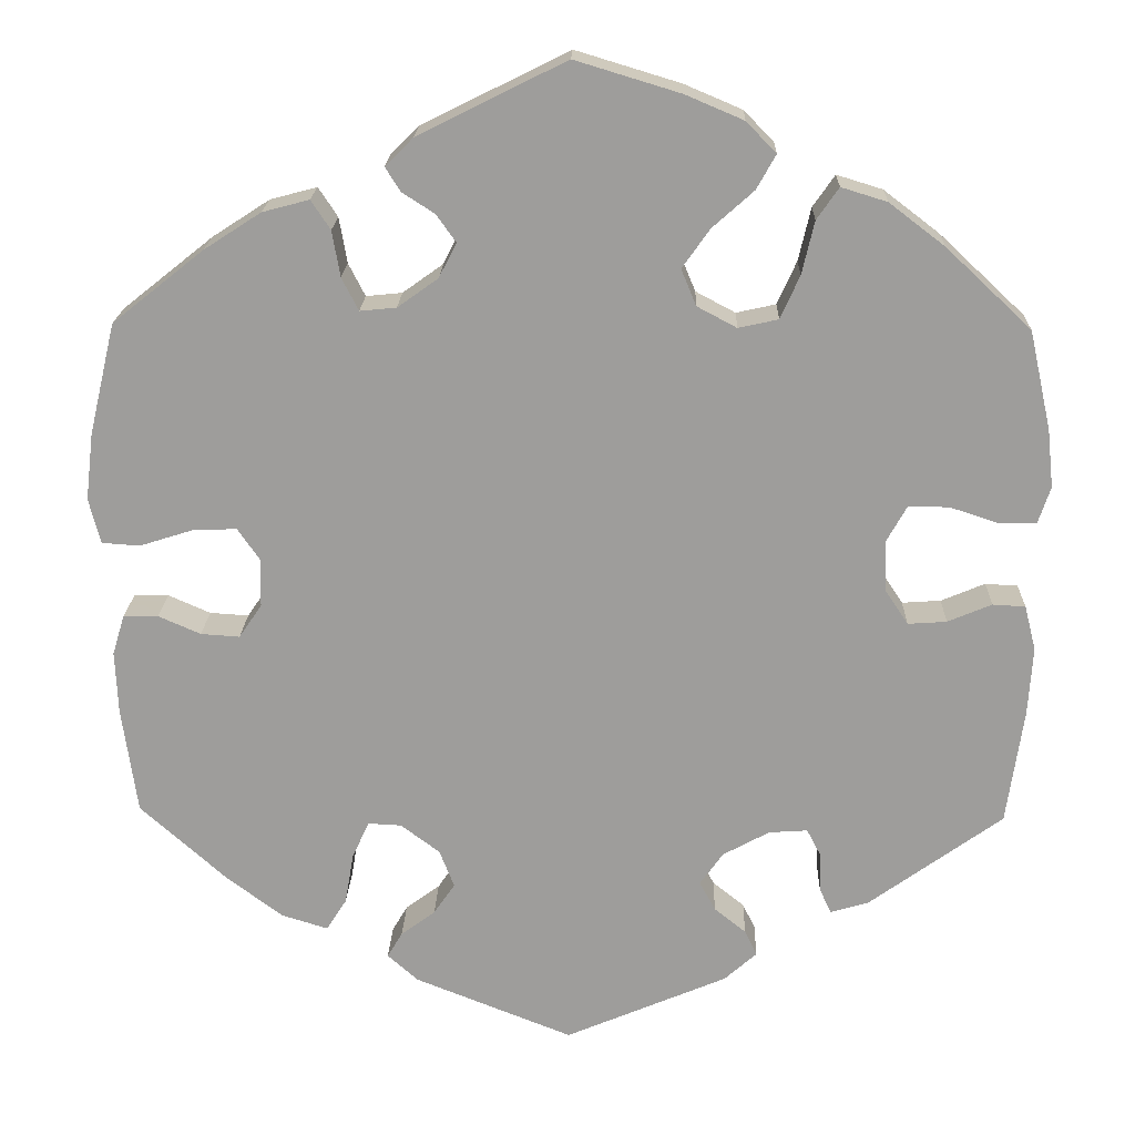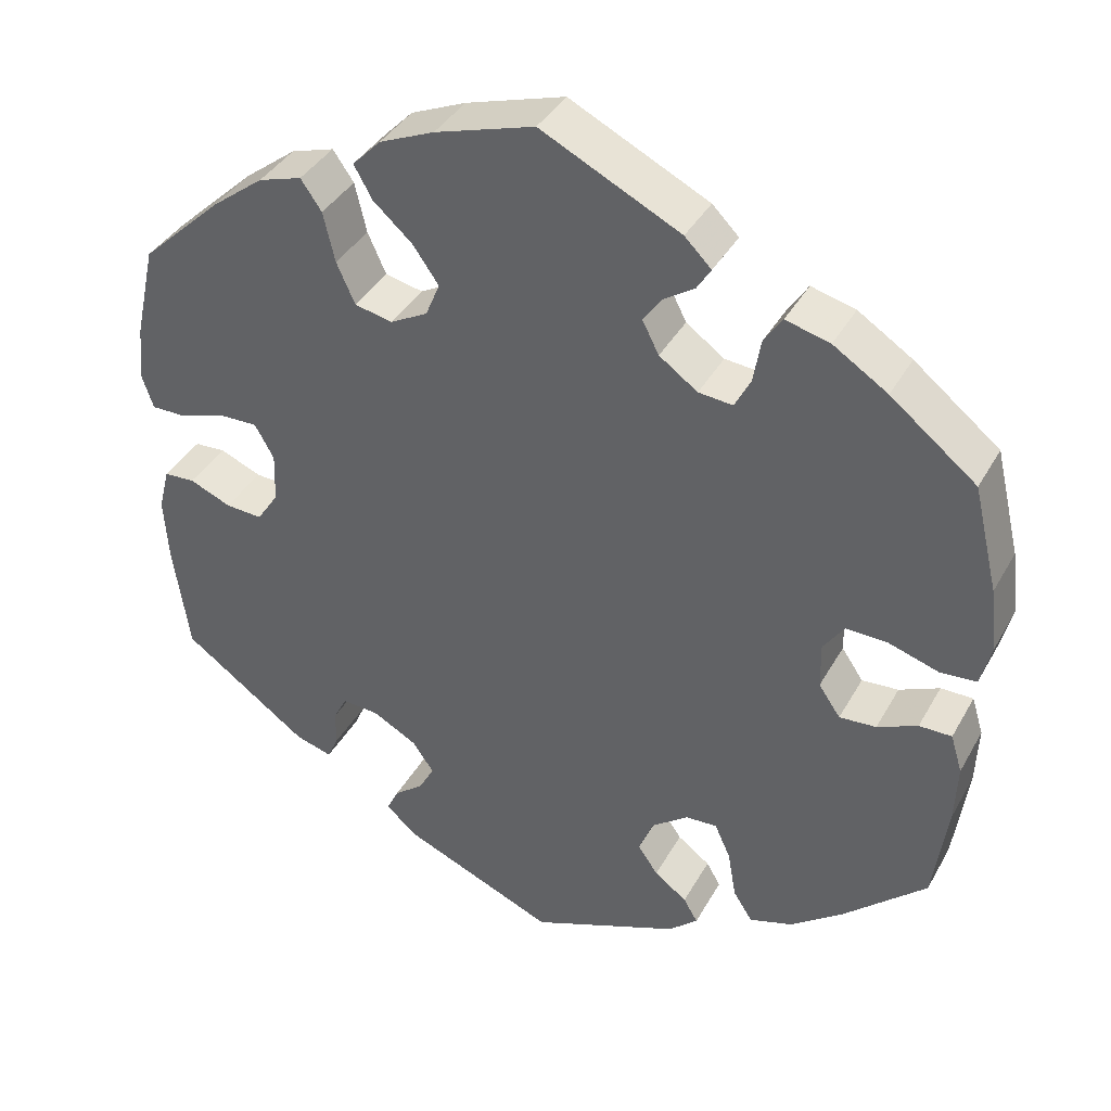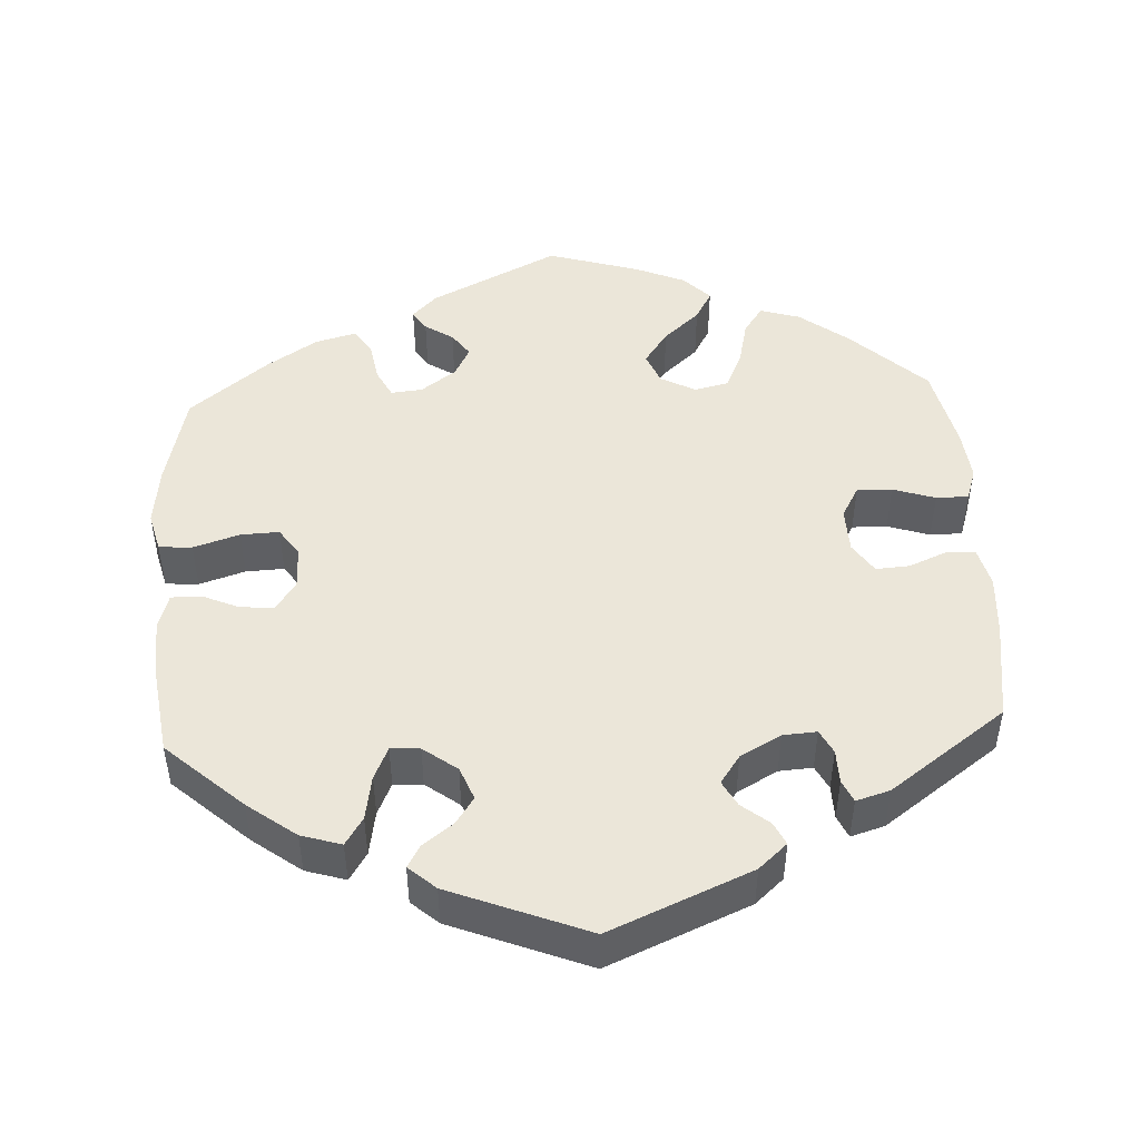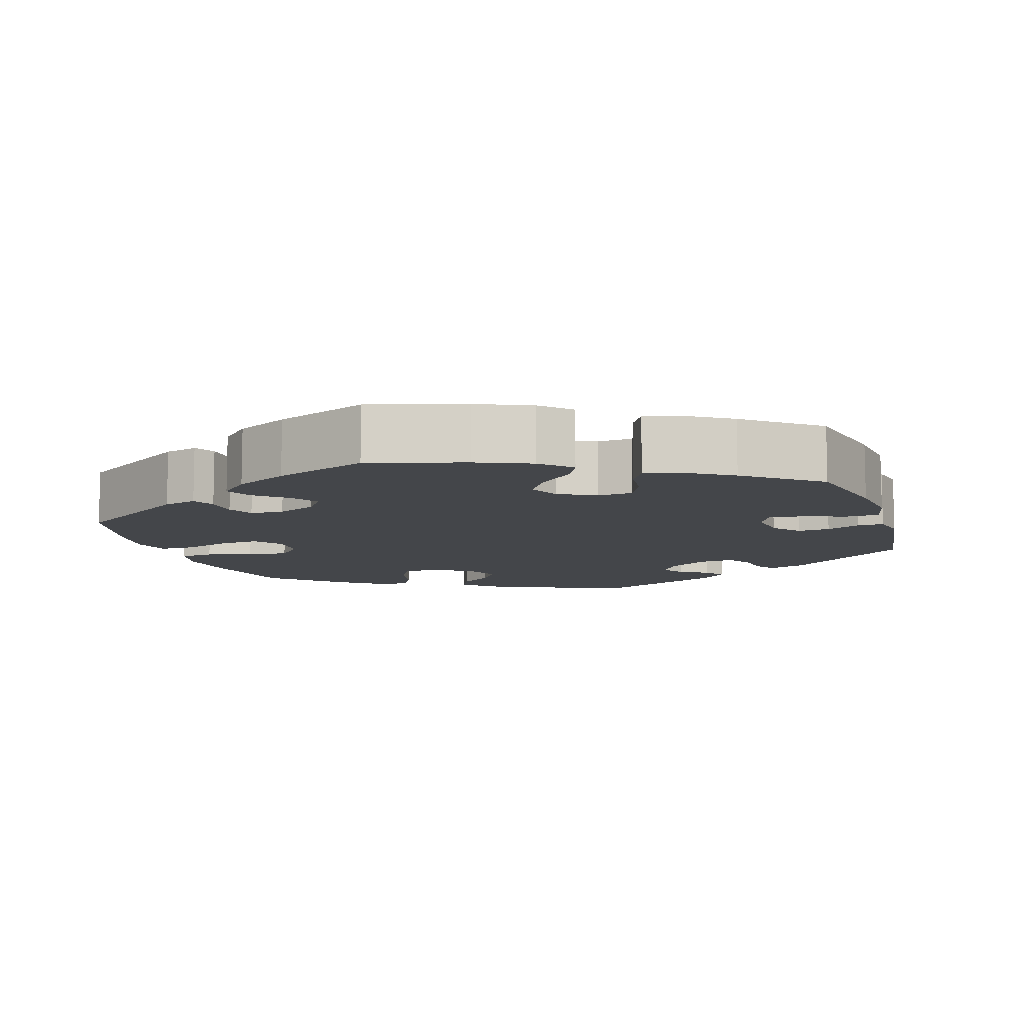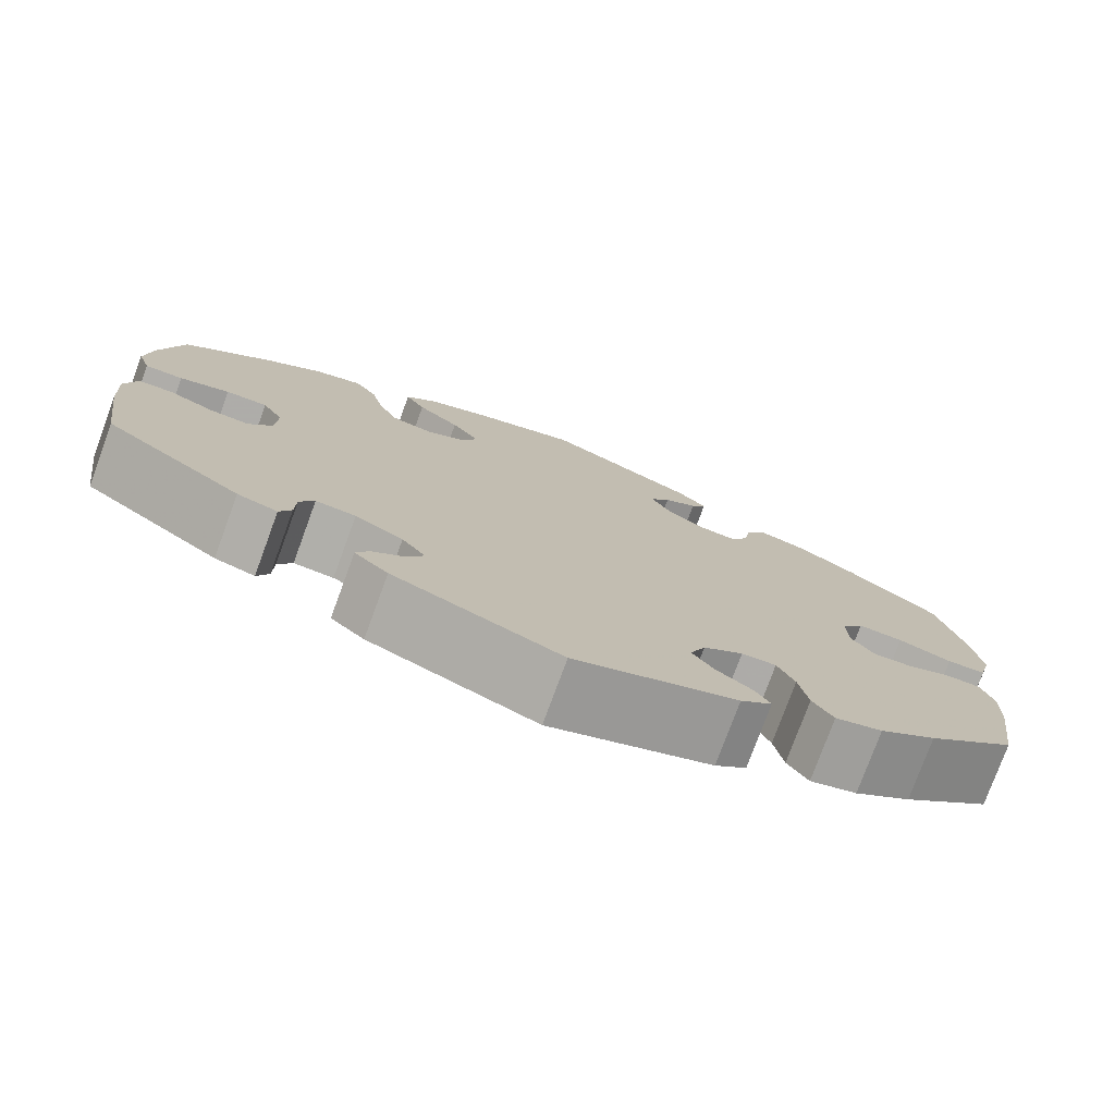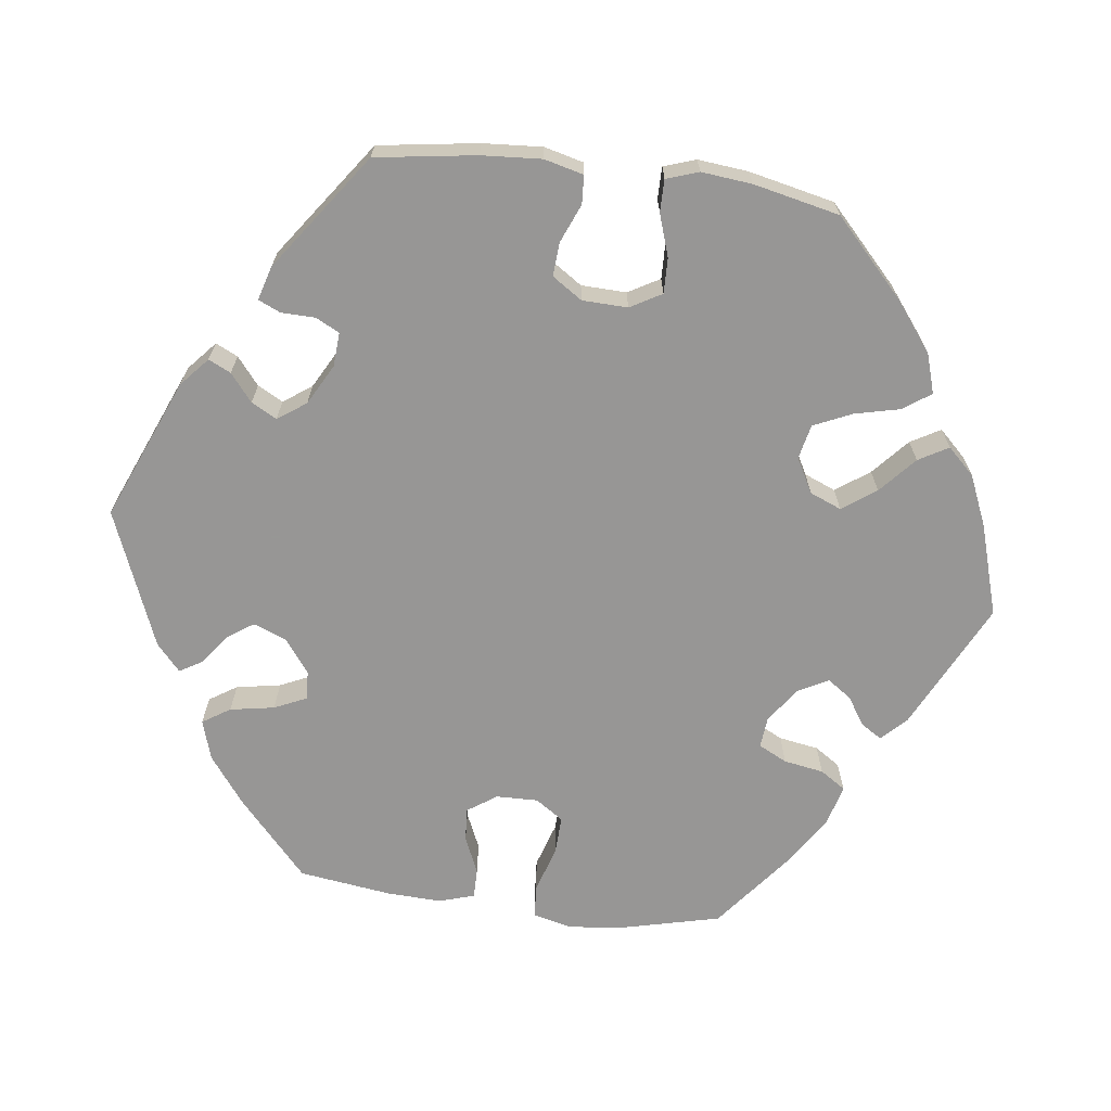
<metadata>
{"format":"obj","ext":"obj","renderer":"f3d","projection":"perspective","resolution":1024,"background":"white","views":[{"elev":19.1,"azim":-178.3,"up":"+Z"},{"elev":38.4,"azim":26.4,"up":"+Z"},{"elev":47.7,"azim":176.9,"up":"+Y"},{"elev":-9.7,"azim":77.8,"up":"+Y"},{"elev":-77.3,"azim":-20.2,"up":"+Z"},{"elev":-68.0,"azim":-97.1,"up":"+Y"}]}
</metadata>
<code>
v -0.183 0.07 -0.5
v -0.22 0.07 -0.467
v -0.206 0.07 -0.438
v -0.17 0.07 -0.409
v -0.152 0.07 -0.376
v -0.178 0.07 -0.339
v -0.231 0.07 -0.31
v -0.275 0.07 -0.307
v -0.291 0.07 -0.338
v -0.292 0.07 -0.382
v -0.305 0.07 -0.411
v -0.349 0.07 -0.398
v -0.5 0.07 -0.289
v -0.519 0.07 -0.158
v -0.524 0.07 -0.08
v -0.511 0.07 -0.029
v -0.474 0.07 -0.027
v -0.424 0.07 -0.048
v -0.38 0.07 -0.051
v -0.354 0.07 -0.012
v -0.352 0.07 0.047
v -0.375 0.07 0.088
v -0.421 0.07 0.087
v -0.476 0.07 0.069
v -0.518 0.07 0.069
v -0.532 0.07 0.111
v -0.525 0.07 0.177
v -0.5 0.07 0.289
v -0.403 0.07 0.38
v -0.34 0.07 0.428
v -0.288 0.07 0.444
v -0.263 0.07 0.408
v -0.249 0.07 0.348
v -0.227 0.07 0.299
v -0.182 0.07 0.289
v -0.137 0.07 0.313
v -0.12 0.07 0.354
v -0.151 0.07 0.398
v -0.198 0.07 0.44
v -0.22 0.07 0.479
v -0.186 0.07 0.514
v -0.12 0.07 0.542
v -0.001 0.07 0.578
v 0.166 0.07 0.495
v 0.198 0.07 0.463
v 0.181 0.07 0.436
v 0.144 0.07 0.412
v 0.122 0.07 0.381
v 0.142 0.07 0.342
v 0.188 0.07 0.309
v 0.229 0.07 0.305
v 0.248 0.07 0.342
v 0.257 0.07 0.394
v 0.279 0.07 0.427
v 0.332 0.07 0.413
v 0.397 0.07 0.371
v 0.5 0.07 0.289
v 0.53 0.07 0.163
v 0.539 0.07 0.087
v 0.526 0.07 0.036
v 0.483 0.07 0.033
v 0.423 0.07 0.052
v 0.373 0.07 0.054
v 0.348 0.07 0.018
v 0.349 0.07 -0.037
v 0.375 0.07 -0.075
v 0.419 0.07 -0.072
v 0.467 0.07 -0.051
v 0.506 0.07 -0.051
v 0.52 0.07 -0.097
v 0.517 0.07 -0.168
v 0.5 0.07 -0.289
v 0.401 0.07 -0.378
v 0.338 0.07 -0.425
v 0.286 0.07 -0.441
v 0.263 0.07 -0.405
v 0.253 0.07 -0.347
v 0.234 0.07 -0.305
v 0.196 0.07 -0.307
v 0.152 0.07 -0.34
v 0.135 0.07 -0.383
v 0.159 0.07 -0.418
v 0.198 0.07 -0.447
v 0.215 0.07 -0.476
v 0.18 0.07 -0.507
v 0.001 0.07 -0.578
v -0.183 0 -0.5
v -0.22 0 -0.467
v -0.206 0 -0.438
v -0.17 0 -0.409
v -0.152 0 -0.376
v -0.178 0 -0.339
v -0.231 0 -0.31
v -0.275 0 -0.307
v -0.291 0 -0.338
v -0.292 0 -0.382
v -0.305 0 -0.411
v -0.349 0 -0.398
v -0.5 0 -0.289
v -0.519 0 -0.158
v -0.524 0 -0.08
v -0.511 0 -0.029
v -0.474 0 -0.027
v -0.424 0 -0.048
v -0.38 0 -0.051
v -0.354 0 -0.012
v -0.352 0 0.047
v -0.375 0 0.088
v -0.421 0 0.087
v -0.476 0 0.069
v -0.518 0 0.069
v -0.532 0 0.111
v -0.525 0 0.177
v -0.5 0 0.289
v -0.403 0 0.38
v -0.34 0 0.428
v -0.288 0 0.444
v -0.263 0 0.408
v -0.249 0 0.348
v -0.227 0 0.299
v -0.182 0 0.289
v -0.137 0 0.313
v -0.12 0 0.354
v -0.151 0 0.398
v -0.198 0 0.44
v -0.22 0 0.479
v -0.186 0 0.514
v -0.12 0 0.542
v -0.001 0 0.578
v 0.166 0 0.495
v 0.198 0 0.463
v 0.181 0 0.436
v 0.144 0 0.412
v 0.122 0 0.381
v 0.142 0 0.342
v 0.188 0 0.309
v 0.229 0 0.305
v 0.248 0 0.342
v 0.257 0 0.394
v 0.279 0 0.427
v 0.332 0 0.413
v 0.397 0 0.371
v 0.5 0 0.289
v 0.53 0 0.163
v 0.539 0 0.087
v 0.526 0 0.036
v 0.483 0 0.033
v 0.423 0 0.052
v 0.373 0 0.054
v 0.348 0 0.018
v 0.349 0 -0.037
v 0.375 0 -0.075
v 0.419 0 -0.072
v 0.467 0 -0.051
v 0.506 0 -0.051
v 0.52 0 -0.097
v 0.517 0 -0.168
v 0.5 0 -0.289
v 0.401 0 -0.378
v 0.338 0 -0.425
v 0.286 0 -0.441
v 0.263 0 -0.405
v 0.253 0 -0.347
v 0.234 0 -0.305
v 0.196 0 -0.307
v 0.152 0 -0.34
v 0.135 0 -0.383
v 0.159 0 -0.418
v 0.198 0 -0.447
v 0.215 0 -0.476
v 0.18 0 -0.507
v 0.001 0 -0.578
f 82 83 84 85
f 81 82 85 86
f 80 81 86 1
f 74 75 76 77
f 74 77 78
f 73 74 78
f 72 73 78
f 71 72 78 79
f 67 68 69 70
f 66 67 70 71
f 59 60 61 62
f 59 62 63
f 58 59 63
f 57 58 63
f 56 57 63 64
f 52 53 54 55
f 51 52 55 56
f 44 45 46 47
f 44 47 48
f 43 44 48
f 42 43 48 49
f 38 39 40 41
f 37 38 41 42
f 30 31 32 33
f 30 33 34
f 29 30 34
f 28 29 34
f 27 28 34 35
f 23 24 25 26
f 22 23 26 27
f 15 16 17 18
f 15 18 19
f 14 15 19
f 13 14 19
f 12 13 19 20
f 9 10 11 12
f 8 9 12 20
f 1 2 3 4
f 79 80 1 4
f 66 71 79 4
f 65 66 4 5
f 64 65 5 6
f 51 56 64 6
f 50 51 6 7
f 49 50 7 8
f 37 42 49
f 36 37 49 8
f 35 36 8 20
f 22 27 35
f 21 22 35
f 20 21 35
f 171 170 169 168
f 172 171 168 167
f 87 172 167 166
f 163 162 161 160
f 164 163 160
f 164 160 159
f 164 159 158
f 165 164 158 157
f 156 155 154 153
f 157 156 153 152
f 148 147 146 145
f 149 148 145
f 149 145 144
f 149 144 143
f 150 149 143 142
f 141 140 139 138
f 142 141 138 137
f 133 132 131 130
f 134 133 130
f 134 130 129
f 135 134 129 128
f 127 126 125 124
f 128 127 124 123
f 119 118 117 116
f 120 119 116
f 120 116 115
f 120 115 114
f 121 120 114 113
f 112 111 110 109
f 113 112 109 108
f 104 103 102 101
f 105 104 101
f 105 101 100
f 105 100 99
f 106 105 99 98
f 98 97 96 95
f 106 98 95 94
f 90 89 88 87
f 90 87 166 165
f 90 165 157 152
f 91 90 152 151
f 92 91 151 150
f 92 150 142 137
f 93 92 137 136
f 94 93 136 135
f 135 128 123
f 94 135 123 122
f 106 94 122 121
f 121 113 108
f 121 108 107
f 121 107 106
f 1 87 88 2
f 2 88 89 3
f 3 89 90 4
f 4 90 91 5
f 5 91 92 6
f 6 92 93 7
f 7 93 94 8
f 8 94 95 9
f 9 95 96 10
f 10 96 97 11
f 11 97 98 12
f 12 98 99 13
f 13 99 100 14
f 14 100 101 15
f 15 101 102 16
f 16 102 103 17
f 17 103 104 18
f 18 104 105 19
f 19 105 106 20
f 20 106 107 21
f 21 107 108 22
f 22 108 109 23
f 23 109 110 24
f 24 110 111 25
f 25 111 112 26
f 26 112 113 27
f 27 113 114 28
f 28 114 115 29
f 29 115 116 30
f 30 116 117 31
f 31 117 118 32
f 32 118 119 33
f 33 119 120 34
f 34 120 121 35
f 35 121 122 36
f 36 122 123 37
f 37 123 124 38
f 38 124 125 39
f 39 125 126 40
f 40 126 127 41
f 41 127 128 42
f 42 128 129 43
f 43 129 130 44
f 44 130 131 45
f 45 131 132 46
f 46 132 133 47
f 47 133 134 48
f 48 134 135 49
f 49 135 136 50
f 50 136 137 51
f 51 137 138 52
f 52 138 139 53
f 53 139 140 54
f 54 140 141 55
f 55 141 142 56
f 56 142 143 57
f 57 143 144 58
f 58 144 145 59
f 59 145 146 60
f 60 146 147 61
f 61 147 148 62
f 62 148 149 63
f 63 149 150 64
f 64 150 151 65
f 65 151 152 66
f 66 152 153 67
f 67 153 154 68
f 68 154 155 69
f 69 155 156 70
f 70 156 157 71
f 71 157 158 72
f 72 158 159 73
f 73 159 160 74
f 74 160 161 75
f 75 161 162 76
f 76 162 163 77
f 77 163 164 78
f 78 164 165 79
f 79 165 166 80
f 80 166 167 81
f 81 167 168 82
f 82 168 169 83
f 83 169 170 84
f 84 170 171 85
f 85 171 172 86
f 86 172 87 1

</code>
